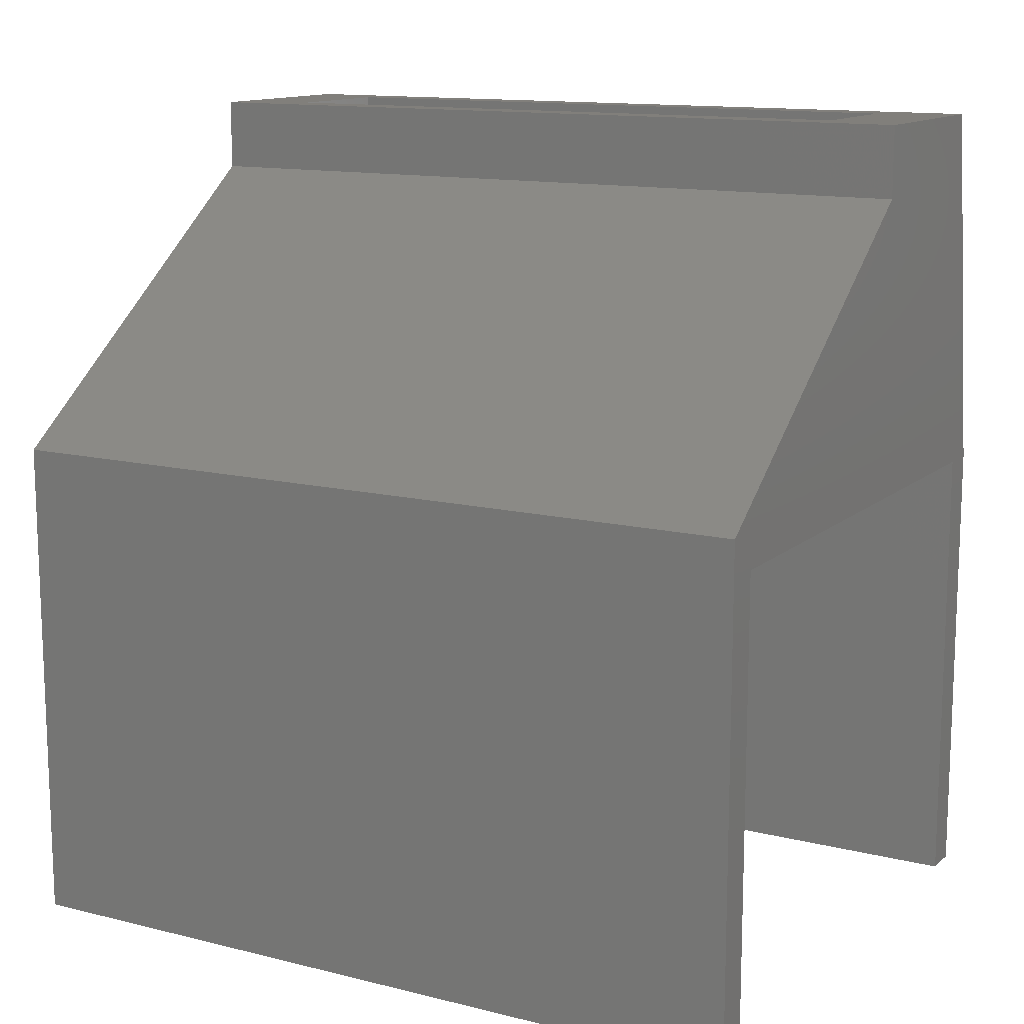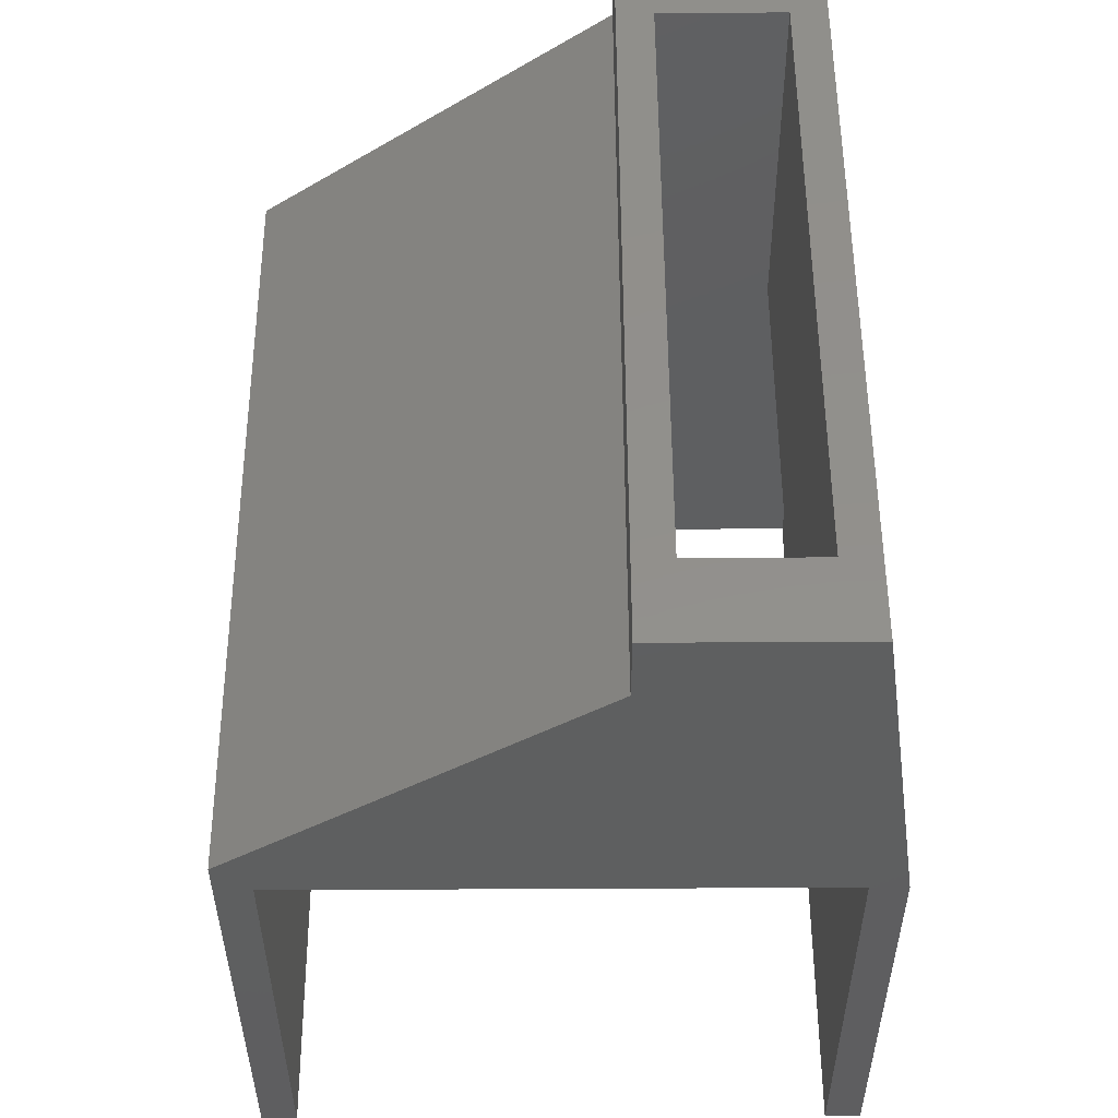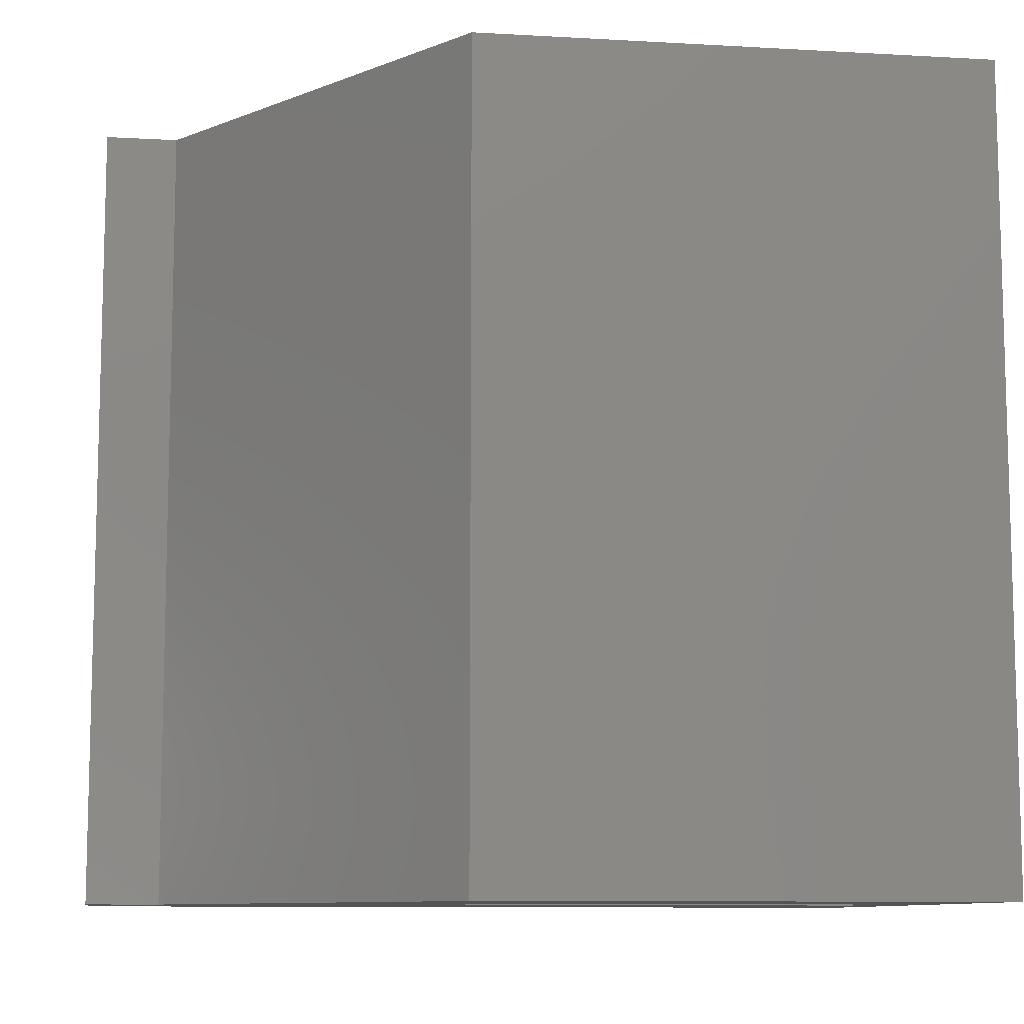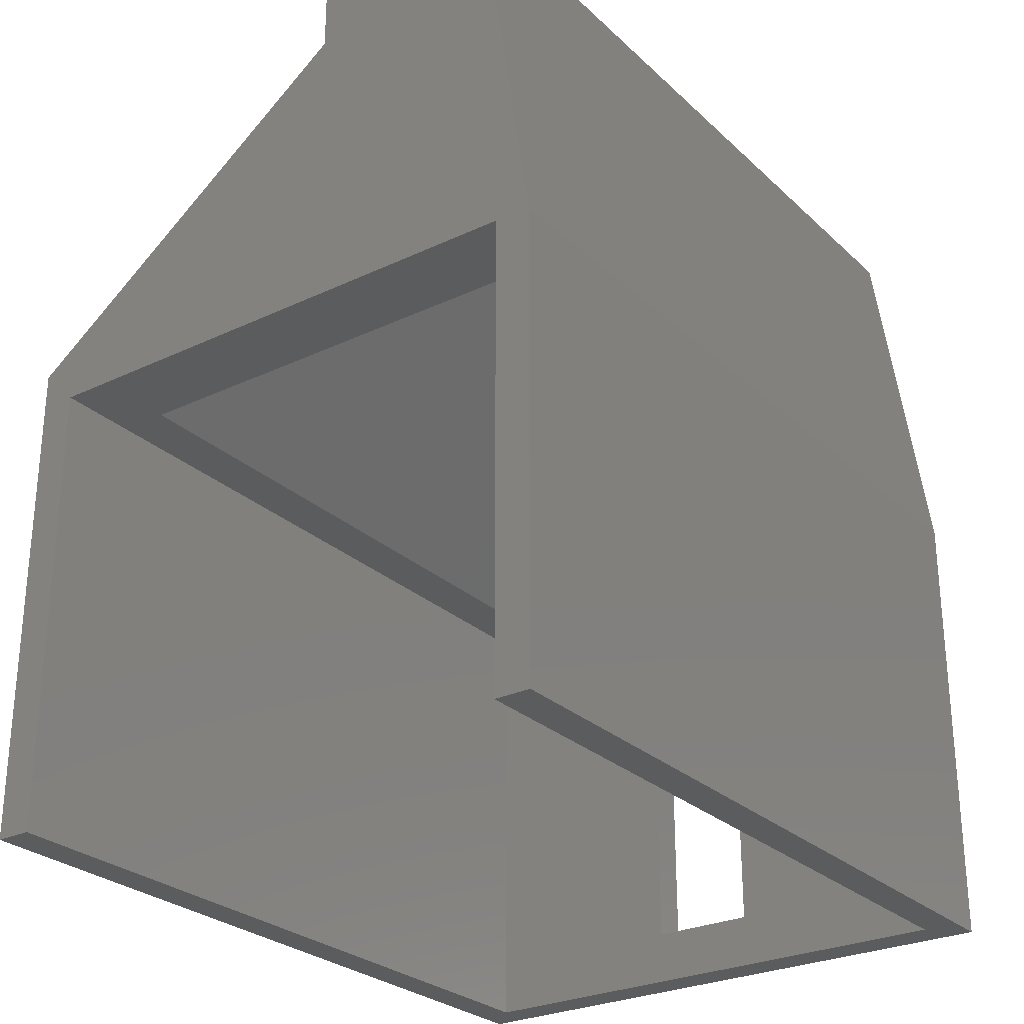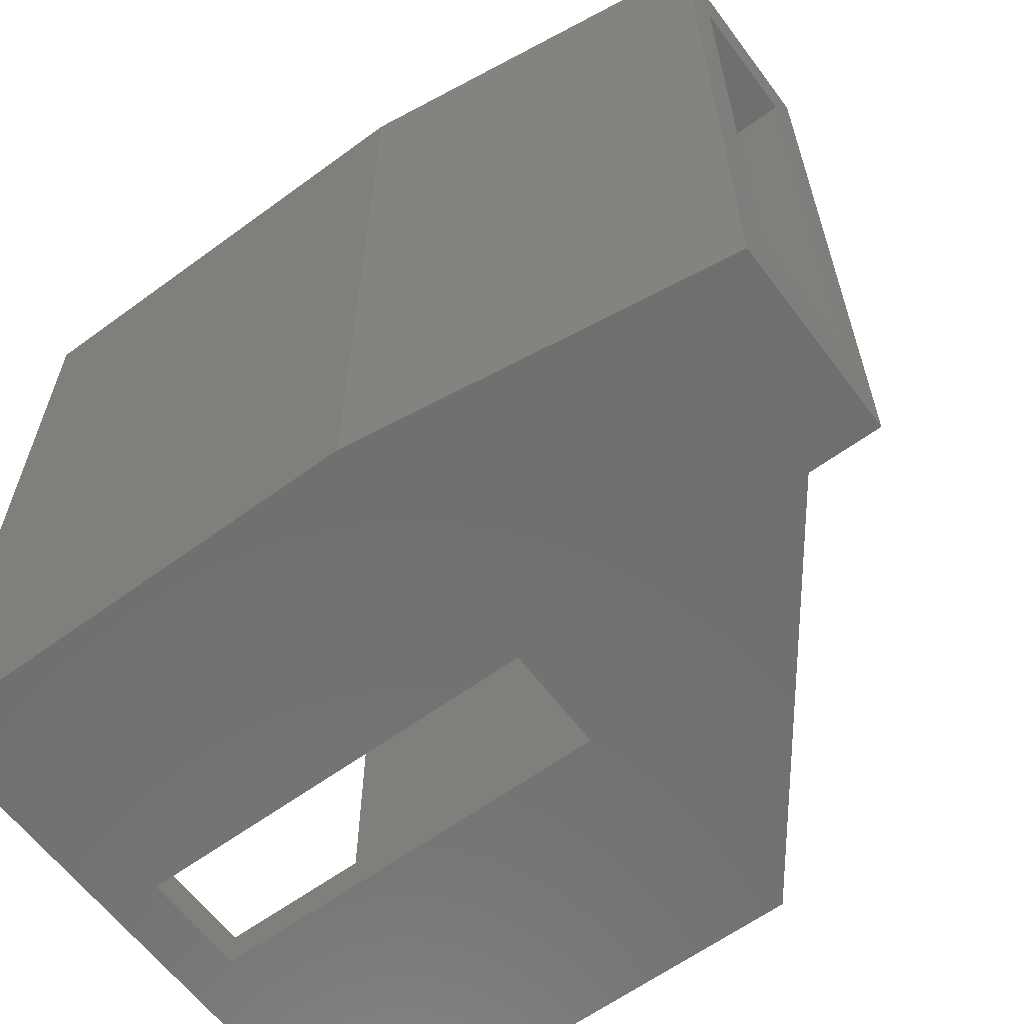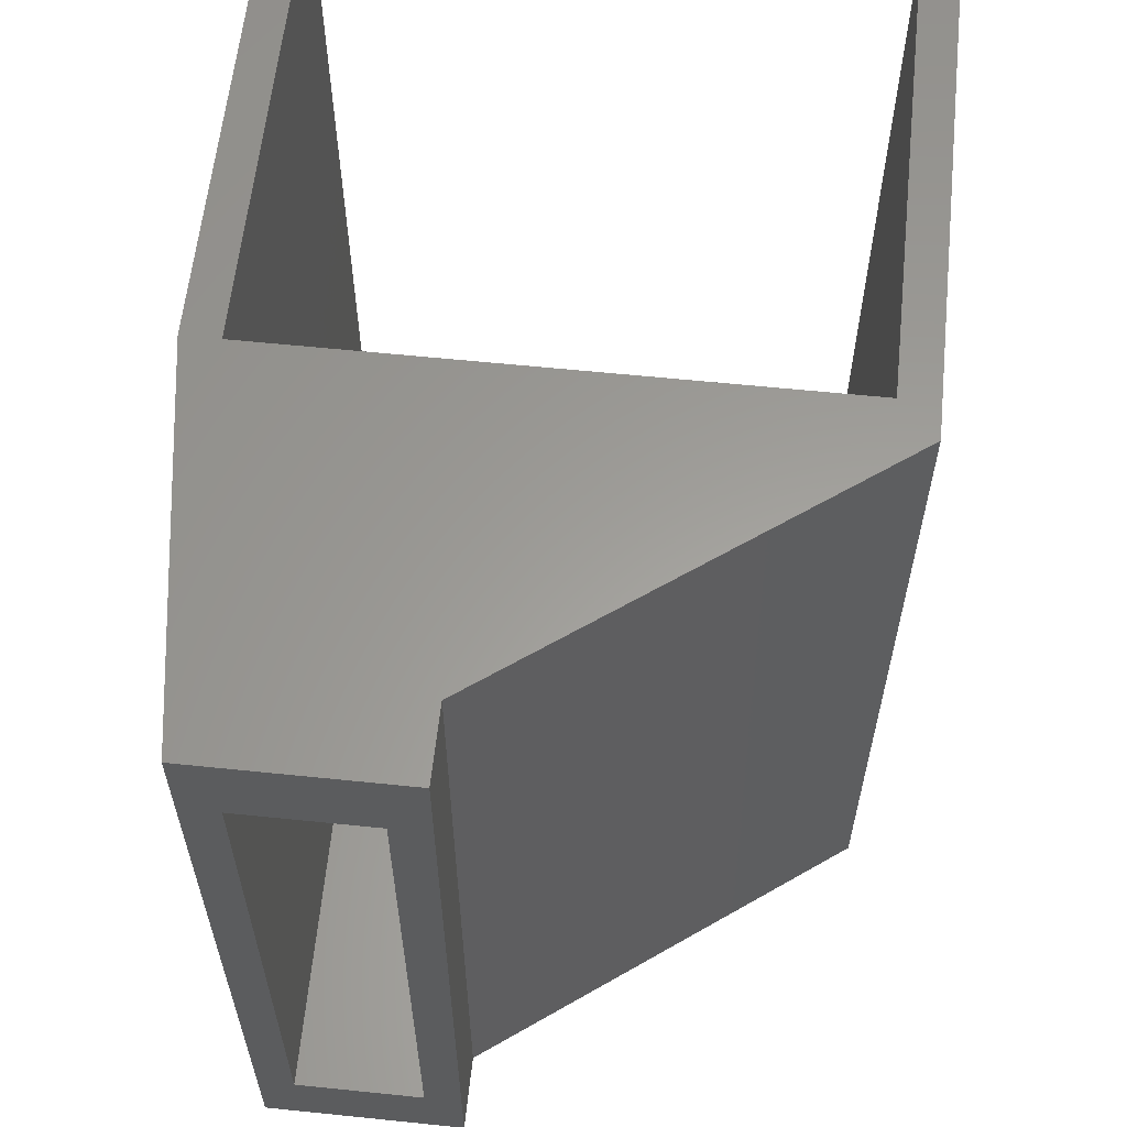
<metadata>
{"format":"stl","ext":"stl","renderer":"f3d","projection":"perspective","resolution":1024,"background":"white","views":[{"elev":13.1,"azim":-60.5,"up":"+Y"},{"elev":53.0,"azim":-0.3,"up":"+Y"},{"elev":-9.6,"azim":-98.4,"up":"+Z"},{"elev":-27.5,"azim":35.9,"up":"+Y"},{"elev":-61.6,"azim":126.7,"up":"+Z"},{"elev":60.5,"azim":-174.0,"up":"+Z"}]}
</metadata>
<code>
# stl→obj: 40 verts, 84 faces
v 262.6 7.42 22.96
v 262.6 21.42 0.8788
v 262.6 7.42 0.8788
v 262.6 21.42 22.96
v 279.6 7.42 0.8788
v 278.6 7.42 1.879
v 263.6 7.42 1.879
v 279.6 7.42 22.96
v 278.6 7.42 22.96
v 263.6 7.42 22.96
v 278.6 20.42 1.879
v 278.6 20.42 22.96
v 269.6 20.42 1.879
v 263.6 20.42 1.879
v 269.6 8.92 1.879
v 272.6 8.92 1.879
v 272.6 20.42 1.879
v 269.6 20.42 0.8788
v 269.6 8.92 0.8788
v 272.6 20.42 0.8788
v 272.6 8.92 0.8788
v 277.2 20.42 3.121
v 265 20.42 3.121
v 277.2 20.42 20.72
v 263.6 20.42 22.96
v 265 20.42 20.72
v 273.6 28.82 3.121
v 273.6 30.82 3.121
v 277.1 30.82 3.121
v 273.6 28.82 20.72
v 273.6 30.82 20.72
v 278.1 30.82 0.8788
v 279.6 20.42 22.96
v 279.6 20.42 0.8788
v 278.1 30.82 22.96
v 277.1 30.82 20.72
v 272.6 28.82 22.96
v 272.6 30.82 0.8788
v 272.6 28.82 0.8788
v 272.6 30.82 22.96
f 1 2 3
f 2 1 4
f 5 6 7
f 6 5 8
f 6 8 9
f 3 7 1
f 7 3 5
f 1 7 10
f 9 11 6
f 11 9 12
f 13 14 15
f 7 15 14
f 15 7 6
f 15 6 16
f 16 6 17
f 17 6 11
f 18 15 19
f 15 18 13
f 16 20 21
f 20 16 17
f 15 21 19
f 21 15 16
f 20 13 18
f 13 20 17
f 11 22 23
f 22 11 12
f 22 12 24
f 24 12 25
f 14 23 25
f 23 14 13
f 23 13 17
f 23 17 11
f 25 23 26
f 25 26 24
f 14 10 7
f 10 14 25
f 22 27 23
f 27 22 28
f 28 22 29
f 28 30 27
f 30 28 31
f 32 33 34
f 33 32 35
f 36 30 31
f 30 24 26
f 24 30 36
f 37 38 39
f 38 37 40
f 4 39 2
f 39 4 37
f 38 28 32
f 28 38 40
f 28 40 31
f 31 40 36
f 32 29 35
f 29 32 28
f 35 29 36
f 35 36 40
f 32 39 38
f 39 32 20
f 20 32 21
f 3 19 5
f 19 3 18
f 5 19 21
f 5 21 32
f 5 32 34
f 39 3 2
f 3 39 18
f 18 39 20
f 27 26 23
f 26 27 30
f 24 29 22
f 29 24 36
f 34 8 5
f 8 34 33
f 8 12 9
f 10 4 1
f 4 10 25
f 4 25 37
f 37 25 12
f 37 12 40
f 40 12 35
f 35 12 33
f 33 12 8

</code>
